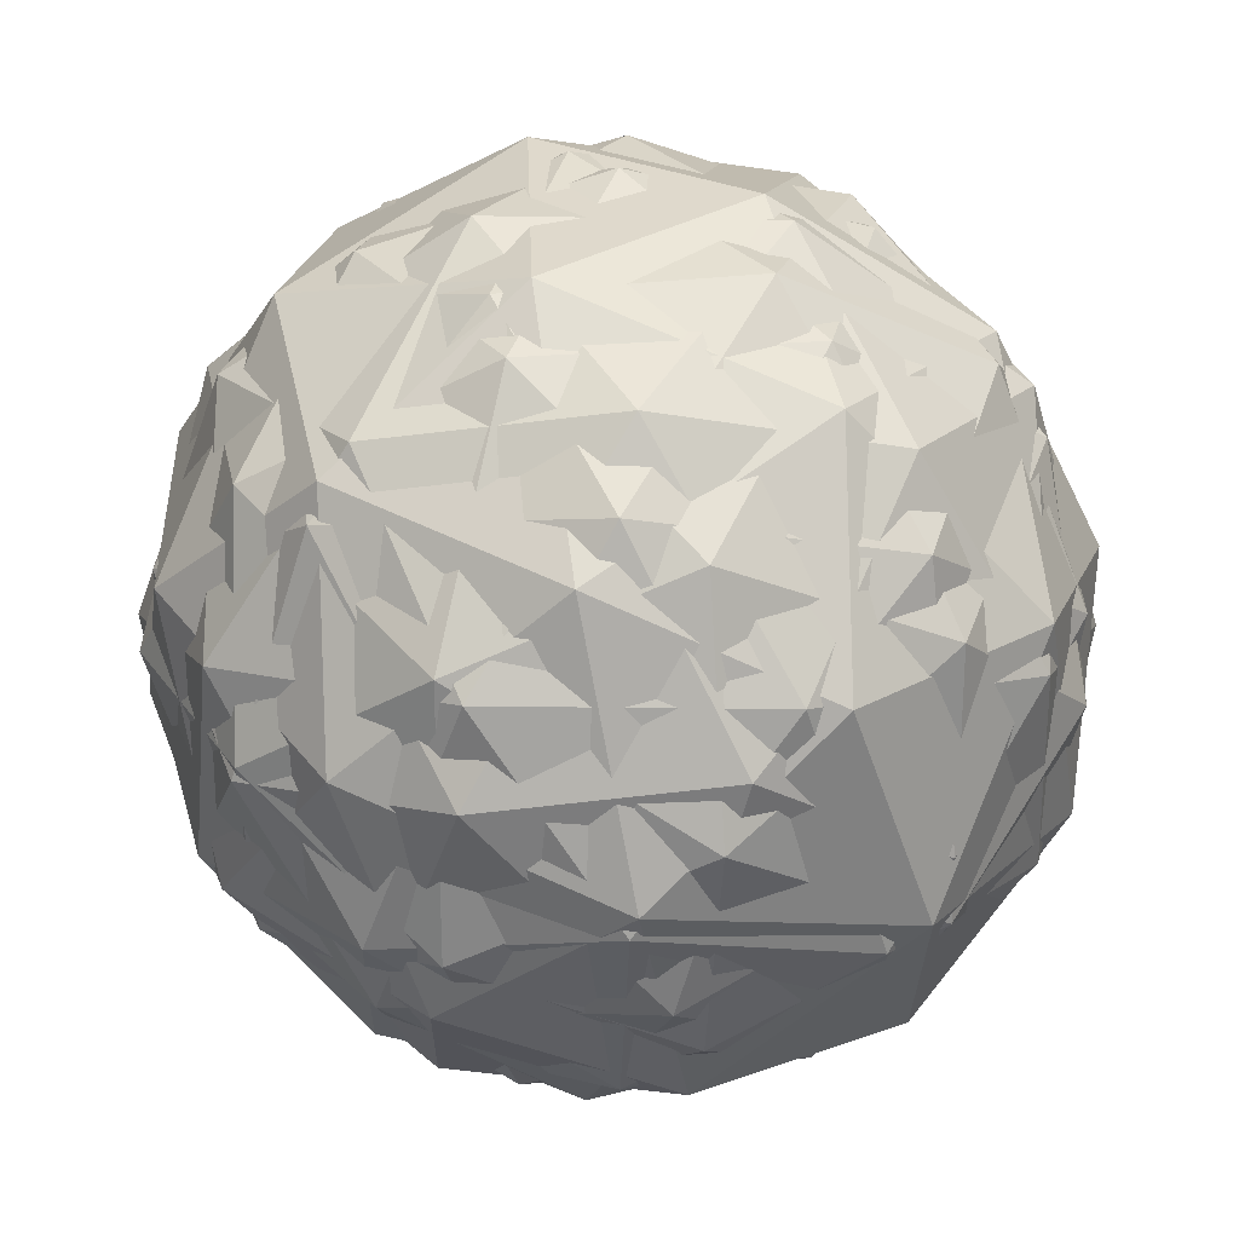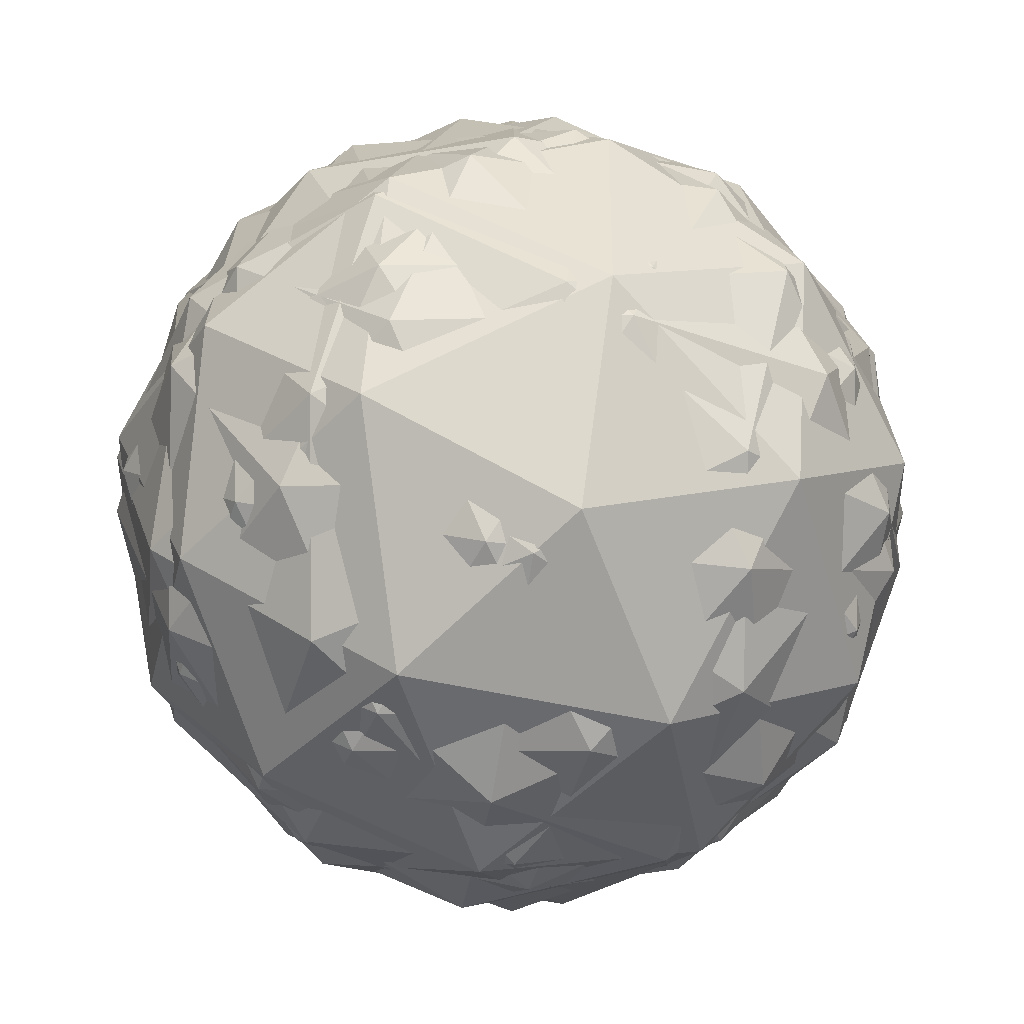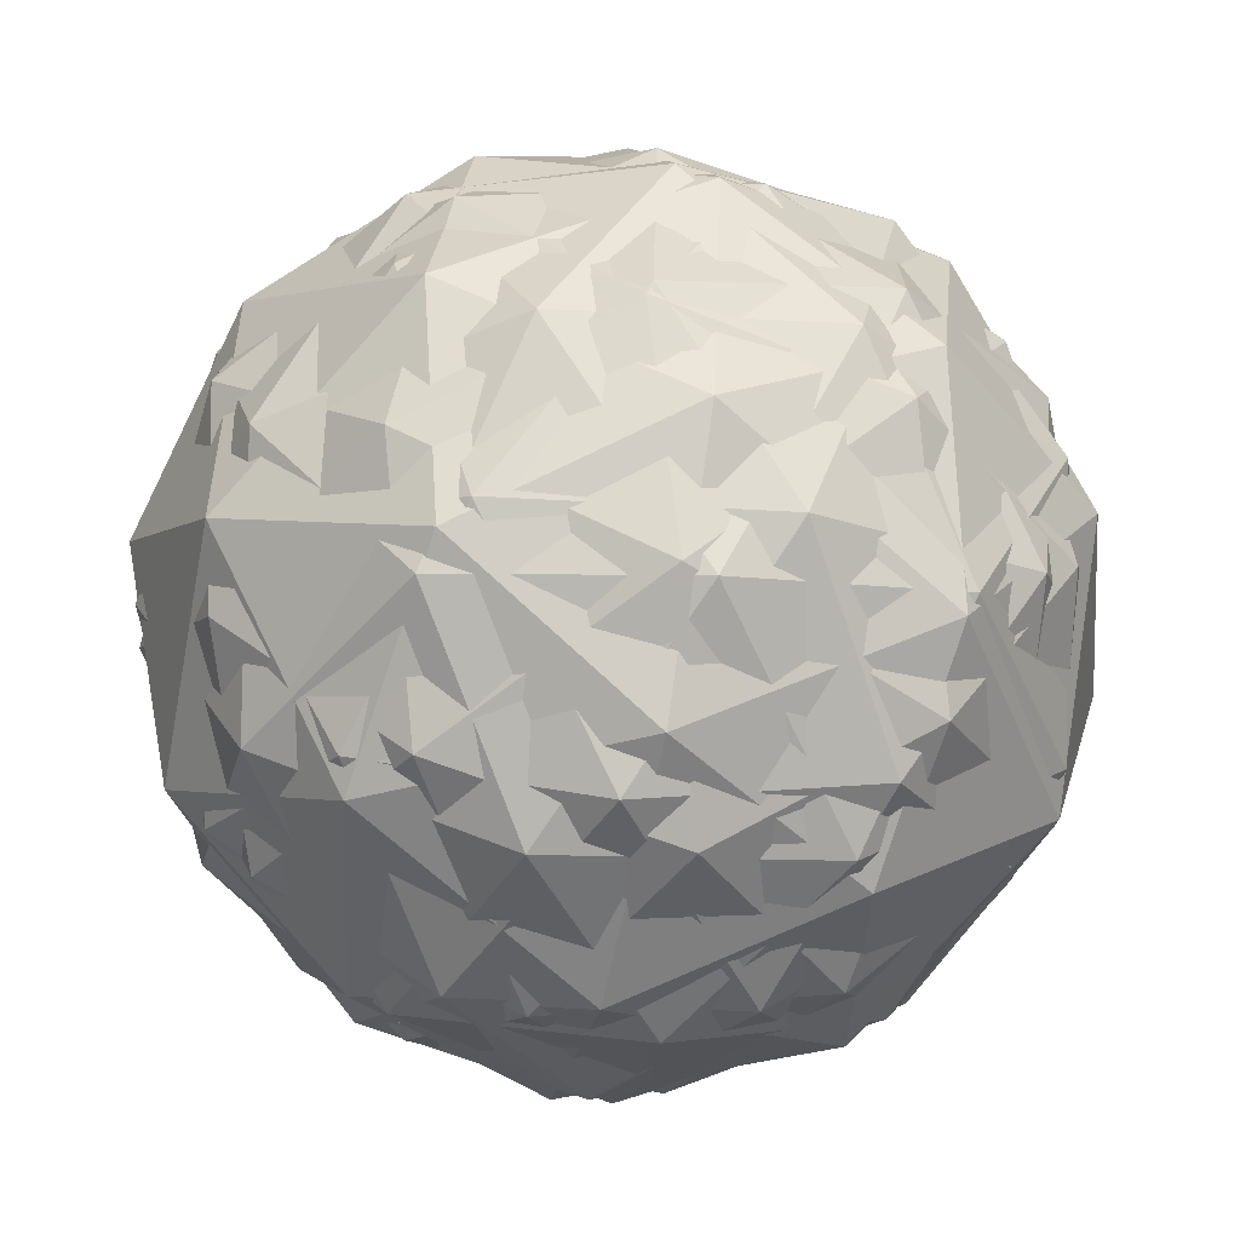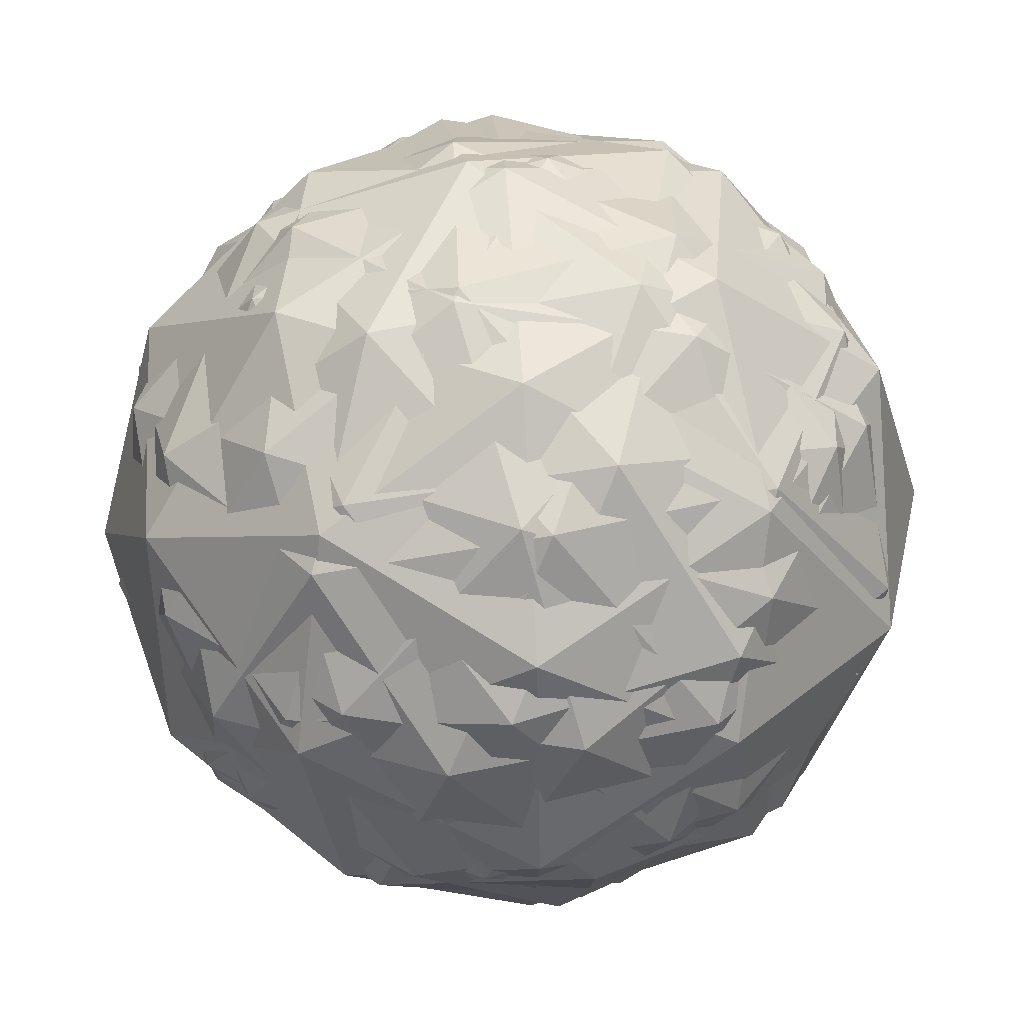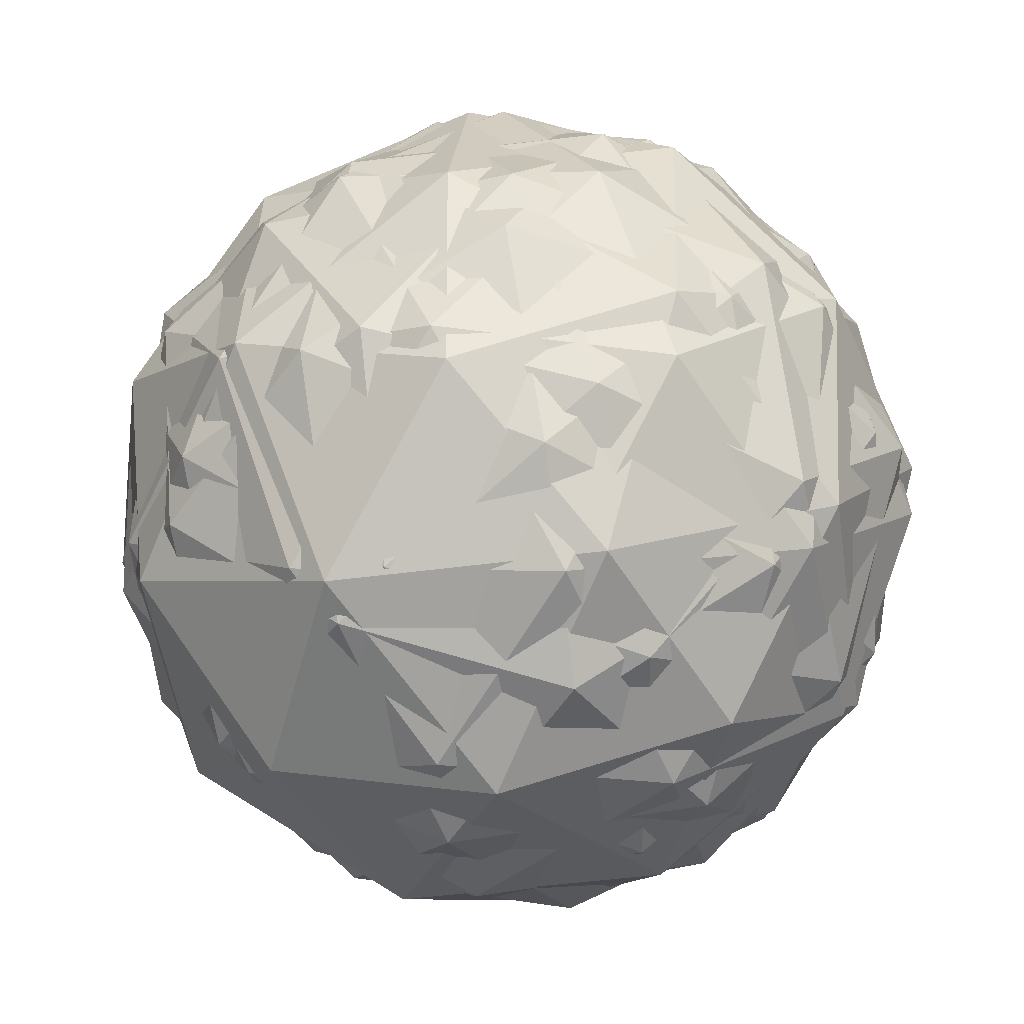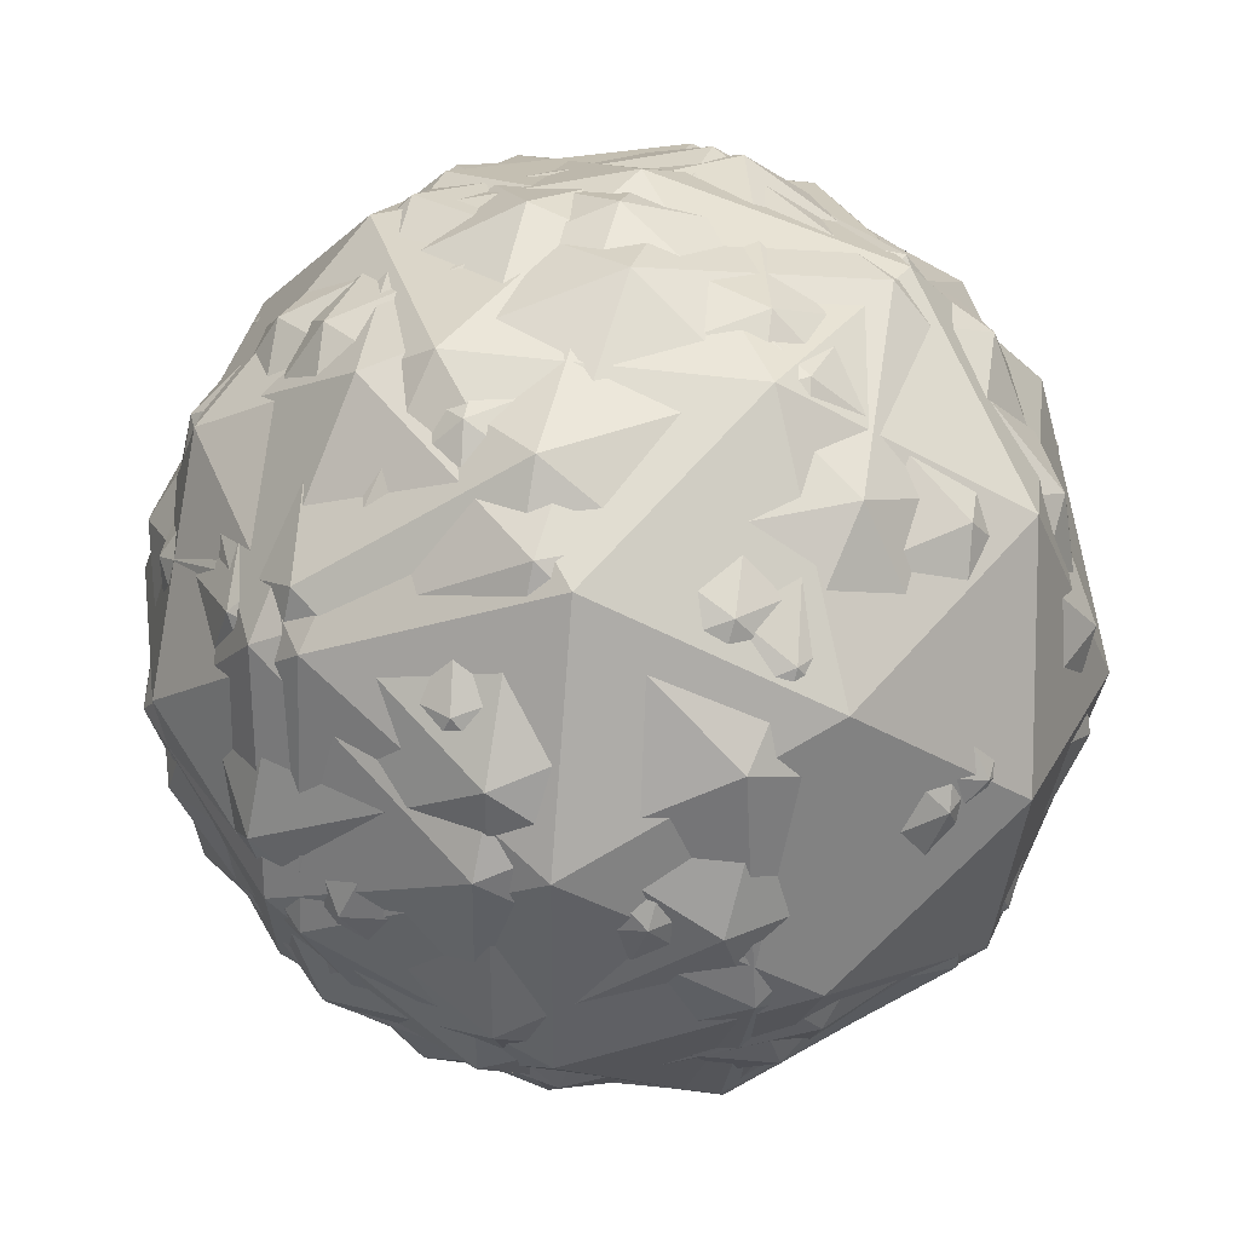
<metadata>
{"format":"obj","ext":"obj","renderer":"f3d","projection":"perspective","resolution":1024,"background":"white","views":[{"elev":79.6,"azim":-60.1,"up":"+Z"},{"elev":-3.8,"azim":-33.0,"up":"+Z"},{"elev":-71.2,"azim":54.7,"up":"+Z"},{"elev":-62.2,"azim":66.9,"up":"+Z"},{"elev":39.3,"azim":8.1,"up":"+Z"},{"elev":37.4,"azim":104.8,"up":"+Z"}]}
</metadata>
<code>
o Icosphere
v 0 -0.4 0
v 0.2967 -0.1789 0.2155
v -0.1133 -0.1789 0.3488
v -0.3667 -0.1789 0
v -0.1133 -0.1789 -0.3488
v 0.2967 -0.1789 -0.2155
v 0.1133 0.1789 0.3488
v -0.2967 0.1789 0.2155
v -0.2967 0.1789 -0.2155
v 0.1133 0.1789 -0.3488
v 0.3667 0.1789 0
v 0 0.4 0
v -0.06661 -0.3403 0.205
v 0.1744 -0.3403 0.1267
v 0.1078 -0.2103 0.3317
v 0.3488 -0.2103 0
v 0.1744 -0.3403 -0.1267
v -0.2155 -0.3403 0
v -0.2822 -0.2103 0.205
v -0.06661 -0.3403 -0.205
v -0.2822 -0.2103 -0.205
v 0.1078 -0.2103 -0.3317
v 0.3899 0 0.1267
v 0.3899 0 -0.1267
v 0 0 0.41
v 0.241 0 0.3317
v -0.3899 0 0.1267
v -0.241 0 0.3317
v -0.241 0 -0.3317
v -0.3899 0 -0.1267
v 0.241 0 -0.3317
v 0 0 -0.41
v 0.2822 0.2103 0.205
v -0.1078 0.2103 0.3317
v -0.3488 0.2103 0
v -0.1078 0.2103 -0.3317
v 0.2822 0.2103 -0.205
v 0.06661 0.3403 0.205
v 0.2155 0.3403 0
v -0.1744 0.3403 0.1267
v -0.1744 0.3403 -0.1267
v 0.06661 0.3403 -0.205
f 1 14 13
f 2 14 16
f 1 13 18
f 1 18 20
f 1 20 17
f 2 16 23
f 3 15 25
f 4 19 27
f 5 21 29
f 6 22 31
f 2 23 26
f 3 25 28
f 4 27 30
f 5 29 32
f 6 31 24
f 7 33 38
f 8 34 40
f 9 35 41
f 10 36 42
f 11 37 39
f 39 42 12
f 39 37 42
f 37 10 42
f 42 41 12
f 42 36 41
f 36 9 41
f 41 40 12
f 41 35 40
f 35 8 40
f 40 38 12
f 40 34 38
f 34 7 38
f 38 39 12
f 38 33 39
f 33 11 39
f 24 37 11
f 24 31 37
f 31 10 37
f 32 36 10
f 32 29 36
f 29 9 36
f 30 35 9
f 30 27 35
f 27 8 35
f 28 34 8
f 28 25 34
f 25 7 34
f 26 33 7
f 26 23 33
f 23 11 33
f 31 32 10
f 31 22 32
f 22 5 32
f 29 30 9
f 29 21 30
f 21 4 30
f 27 28 8
f 27 19 28
f 19 3 28
f 25 26 7
f 25 15 26
f 15 2 26
f 23 24 11
f 23 16 24
f 16 6 24
f 17 22 6
f 17 20 22
f 20 5 22
f 20 21 5
f 20 18 21
f 18 4 21
f 18 19 4
f 18 13 19
f 13 3 19
f 16 17 6
f 16 14 17
f 14 1 17
f 13 15 3
f 13 14 15
f 14 2 15
o Icosphere.001
v -0.1745 -0.3812 -0.02476
v 0.251 -0.3244 0.03938
v -0.02856 -0.2166 0.3494
v -0.3765 -0.04507 0.1612
v -0.312 -0.04691 -0.265
v 0.07581 -0.2195 -0.3403
v 0.312 0.04691 0.265
v -0.07581 0.2195 0.3403
v -0.251 0.3244 -0.03938
v 0.02856 0.2166 -0.3494
v 0.3765 0.04507 -0.1612
v 0.1745 0.3812 0.02476
v -0.1194 -0.3514 0.1908
v 0.04494 -0.4147 0.008592
v 0.1307 -0.318 0.2285
v 0.1921 -0.3197 -0.1769
v -0.05802 -0.3531 -0.2146
v -0.3239 -0.2506 0.08021
v -0.2381 -0.1538 0.3001
v -0.2859 -0.2516 -0.1703
v -0.4047 -0.05406 -0.06101
v -0.1388 -0.1566 -0.3558
v 0.3688 -0.1642 -0.07162
v 0.2659 -0.1026 -0.2948
v 0.1666 -0.09972 0.3611
v 0.3309 -0.1631 0.1789
v -0.2659 0.1026 0.2948
v -0.06135 0.001752 0.4054
v -0.3309 0.1631 -0.1789
v -0.3688 0.1642 0.07162
v 0.06135 -0.001752 -0.4054
v -0.1666 0.09972 -0.3611
v 0.4047 0.05406 0.06101
v 0.1388 0.1566 0.3558
v -0.1921 0.3197 0.1769
v -0.1307 0.318 -0.2285
v 0.2381 0.1538 -0.3001
v 0.2859 0.2516 0.1703
v 0.3239 0.2506 -0.08021
v 0.05802 0.3531 0.2146
v -0.04494 0.4147 -0.008592
v 0.1194 0.3514 -0.1908
f 43 56 55
f 44 56 58
f 43 55 60
f 43 60 62
f 43 62 59
f 44 58 65
f 45 57 67
f 46 61 69
f 47 63 71
f 48 64 73
f 44 65 68
f 45 67 70
f 46 69 72
f 47 71 74
f 48 73 66
f 49 75 80
f 50 76 82
f 51 77 83
f 52 78 84
f 53 79 81
f 81 84 54
f 81 79 84
f 79 52 84
f 84 83 54
f 84 78 83
f 78 51 83
f 83 82 54
f 83 77 82
f 77 50 82
f 82 80 54
f 82 76 80
f 76 49 80
f 80 81 54
f 80 75 81
f 75 53 81
f 66 79 53
f 66 73 79
f 73 52 79
f 74 78 52
f 74 71 78
f 71 51 78
f 72 77 51
f 72 69 77
f 69 50 77
f 70 76 50
f 70 67 76
f 67 49 76
f 68 75 49
f 68 65 75
f 65 53 75
f 73 74 52
f 73 64 74
f 64 47 74
f 71 72 51
f 71 63 72
f 63 46 72
f 69 70 50
f 69 61 70
f 61 45 70
f 67 68 49
f 67 57 68
f 57 44 68
f 65 66 53
f 65 58 66
f 58 48 66
f 59 64 48
f 59 62 64
f 62 47 64
f 62 63 47
f 62 60 63
f 60 46 63
f 60 61 46
f 60 55 61
f 55 45 61
f 58 59 48
f 58 56 59
f 56 43 59
f 55 57 45
f 55 56 57
f 56 44 57
o Icosphere.002
v -0.3613 0.0341 -0.1683
v -0.2907 -0.2443 0.1493
v -0.2871 0.1796 0.2276
v -0.1101 0.3764 -0.1127
v -0.004202 0.07408 -0.4012
v -0.1158 -0.3095 -0.2393
v 0.004202 -0.07408 0.4012
v 0.1158 0.3095 0.2393
v 0.2907 0.2443 -0.1493
v 0.2871 -0.1796 -0.2276
v 0.1101 -0.3764 0.1127
v 0.3613 -0.0341 0.1683
v -0.3811 0.1256 0.03486
v -0.3832 -0.1236 -0.01113
v -0.3396 -0.03803 0.2215
v -0.2389 -0.3255 -0.05287
v -0.2804 -0.1619 -0.2395
v -0.277 0.2413 -0.1651
v -0.2334 0.3268 0.06753
v -0.2148 0.06359 -0.3347
v -0.06716 0.2648 -0.3021
v -0.07055 -0.1384 -0.3765
v -0.1062 -0.3648 0.154
v -0.003395 -0.4032 -0.07441
v -0.1663 0.06203 0.3696
v -0.1684 -0.1872 0.3236
v 0.003395 0.4032 0.07441
v -0.1007 0.2875 0.2744
v 0.1684 0.1872 -0.3236
v 0.1062 0.3648 -0.154
v 0.1007 -0.2875 -0.2744
v 0.1663 -0.06203 -0.3696
v 0.06716 -0.2648 0.3021
v 0.07055 0.1384 0.3765
v 0.2389 0.3255 0.05287
v 0.3396 0.03803 -0.2215
v 0.2334 -0.3268 -0.06753
v 0.2148 -0.06359 0.3347
v 0.277 -0.2413 0.1651
v 0.2804 0.1619 0.2395
v 0.3832 0.1236 0.01113
v 0.3811 -0.1256 -0.03486
f 85 98 97
f 86 98 100
f 85 97 102
f 85 102 104
f 85 104 101
f 86 100 107
f 87 99 109
f 88 103 111
f 89 105 113
f 90 106 115
f 86 107 110
f 87 109 112
f 88 111 114
f 89 113 116
f 90 115 108
f 91 117 122
f 92 118 124
f 93 119 125
f 94 120 126
f 95 121 123
f 123 126 96
f 123 121 126
f 121 94 126
f 126 125 96
f 126 120 125
f 120 93 125
f 125 124 96
f 125 119 124
f 119 92 124
f 124 122 96
f 124 118 122
f 118 91 122
f 122 123 96
f 122 117 123
f 117 95 123
f 108 121 95
f 108 115 121
f 115 94 121
f 116 120 94
f 116 113 120
f 113 93 120
f 114 119 93
f 114 111 119
f 111 92 119
f 112 118 92
f 112 109 118
f 109 91 118
f 110 117 91
f 110 107 117
f 107 95 117
f 115 116 94
f 115 106 116
f 106 89 116
f 113 114 93
f 113 105 114
f 105 88 114
f 111 112 92
f 111 103 112
f 103 87 112
f 109 110 91
f 109 99 110
f 99 86 110
f 107 108 95
f 107 100 108
f 100 90 108
f 101 106 90
f 101 104 106
f 104 89 106
f 104 105 89
f 104 102 105
f 102 88 105
f 102 103 88
f 102 97 103
f 97 87 103
f 100 101 90
f 100 98 101
f 98 85 101
f 97 99 87
f 97 98 99
f 98 86 99
o Icosphere.003
v -0.3373 -0.1864 -0.14
v -0.0106 -0.4086 0.0324
v -0.2542 -0.1551 0.2818
v -0.355 0.1976 0.05524
v -0.1736 0.162 -0.3342
v 0.03922 -0.2126 -0.3483
v 0.1736 -0.162 0.3342
v -0.03922 0.2126 0.3483
v 0.0106 0.4086 -0.0324
v 0.2542 0.1551 -0.2818
v 0.355 -0.1976 -0.05524
v 0.3373 0.1864 0.14
v -0.3477 -0.2007 0.08335
v -0.2045 -0.3497 -0.06326
v -0.1557 -0.3313 0.1847
v 0.01682 -0.3651 -0.1857
v -0.1752 -0.2345 -0.2871
v -0.4069 0.006599 -0.04984
v -0.3581 0.025 0.1981
v -0.3003 -0.01432 -0.2788
v -0.3107 0.2113 -0.164
v -0.079 -0.02977 -0.4012
v 0.2024 -0.3563 -0.01342
v 0.2317 -0.2411 -0.2372
v -0.04738 -0.1864 0.3621
v 0.09582 -0.3354 0.2155
v -0.2317 0.2411 0.2372
v -0.1725 0.03385 0.3704
v -0.09582 0.3354 -0.2155
v -0.2024 0.3563 0.01342
v 0.1725 -0.03385 -0.3704
v 0.04738 0.1864 -0.3621
v 0.3107 -0.2113 0.164
v 0.079 0.02977 0.4012
v -0.01682 0.3651 0.1857
v 0.1557 0.3313 -0.1847
v 0.3581 -0.025 -0.1981
v 0.3003 0.01432 0.2788
v 0.4069 -0.006599 0.04984
v 0.1752 0.2345 0.2871
v 0.2045 0.3497 0.06326
v 0.3477 0.2007 -0.08335
f 127 140 139
f 128 140 142
f 127 139 144
f 127 144 146
f 127 146 143
f 128 142 149
f 129 141 151
f 130 145 153
f 131 147 155
f 132 148 157
f 128 149 152
f 129 151 154
f 130 153 156
f 131 155 158
f 132 157 150
f 133 159 164
f 134 160 166
f 135 161 167
f 136 162 168
f 137 163 165
f 165 168 138
f 165 163 168
f 163 136 168
f 168 167 138
f 168 162 167
f 162 135 167
f 167 166 138
f 167 161 166
f 161 134 166
f 166 164 138
f 166 160 164
f 160 133 164
f 164 165 138
f 164 159 165
f 159 137 165
f 150 163 137
f 150 157 163
f 157 136 163
f 158 162 136
f 158 155 162
f 155 135 162
f 156 161 135
f 156 153 161
f 153 134 161
f 154 160 134
f 154 151 160
f 151 133 160
f 152 159 133
f 152 149 159
f 149 137 159
f 157 158 136
f 157 148 158
f 148 131 158
f 155 156 135
f 155 147 156
f 147 130 156
f 153 154 134
f 153 145 154
f 145 129 154
f 151 152 133
f 151 141 152
f 141 128 152
f 149 150 137
f 149 142 150
f 142 132 150
f 143 148 132
f 143 146 148
f 146 131 148
f 146 147 131
f 146 144 147
f 144 130 147
f 144 145 130
f 144 139 145
f 139 129 145
f 142 143 132
f 142 140 143
f 140 127 143
f 139 141 129
f 139 140 141
f 140 128 141

</code>
